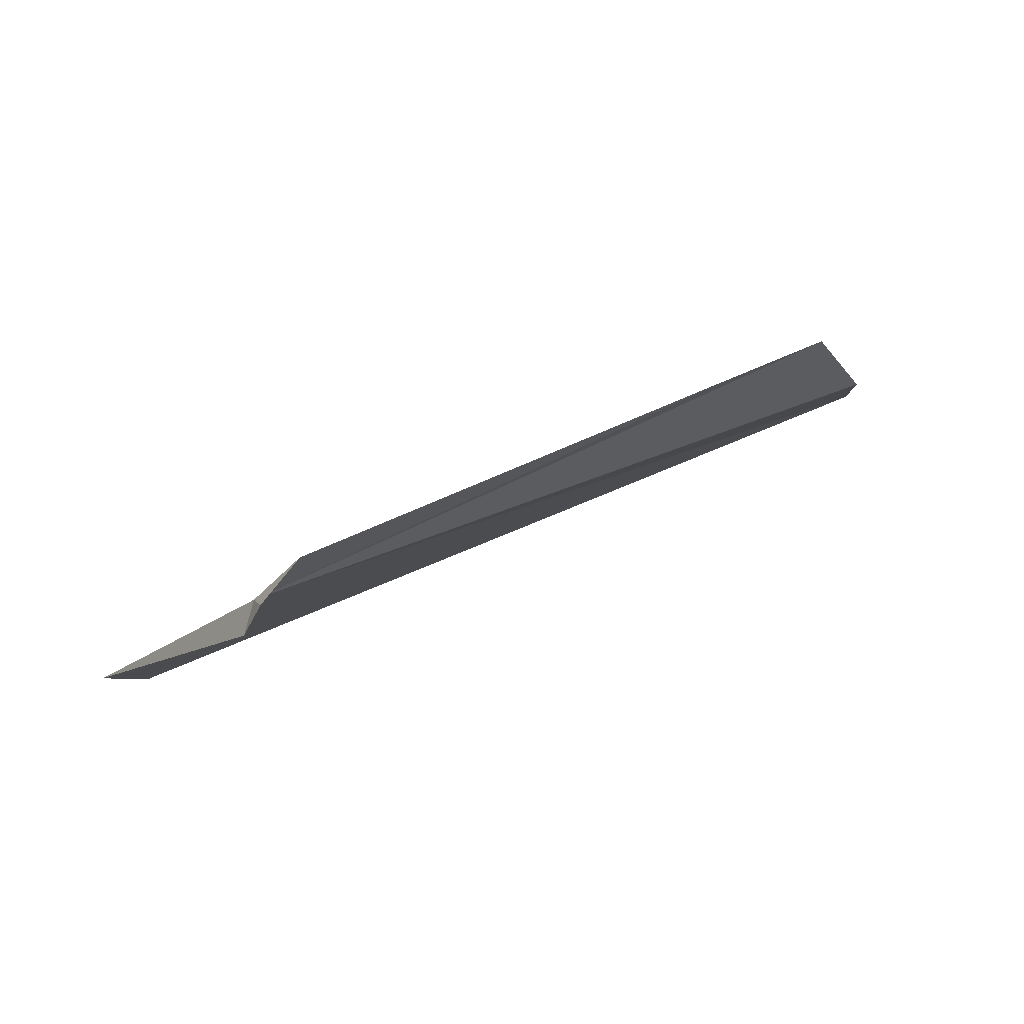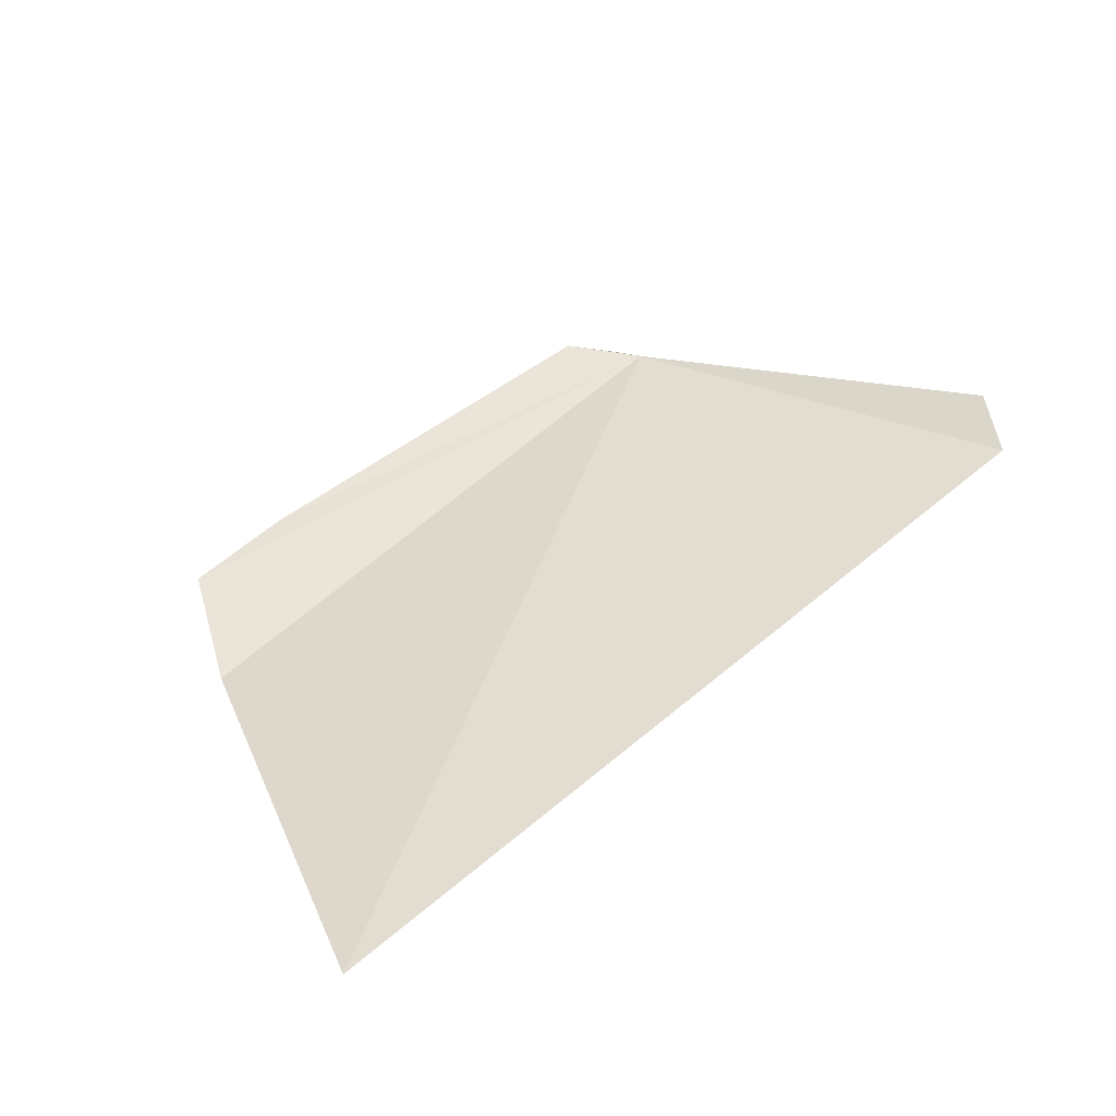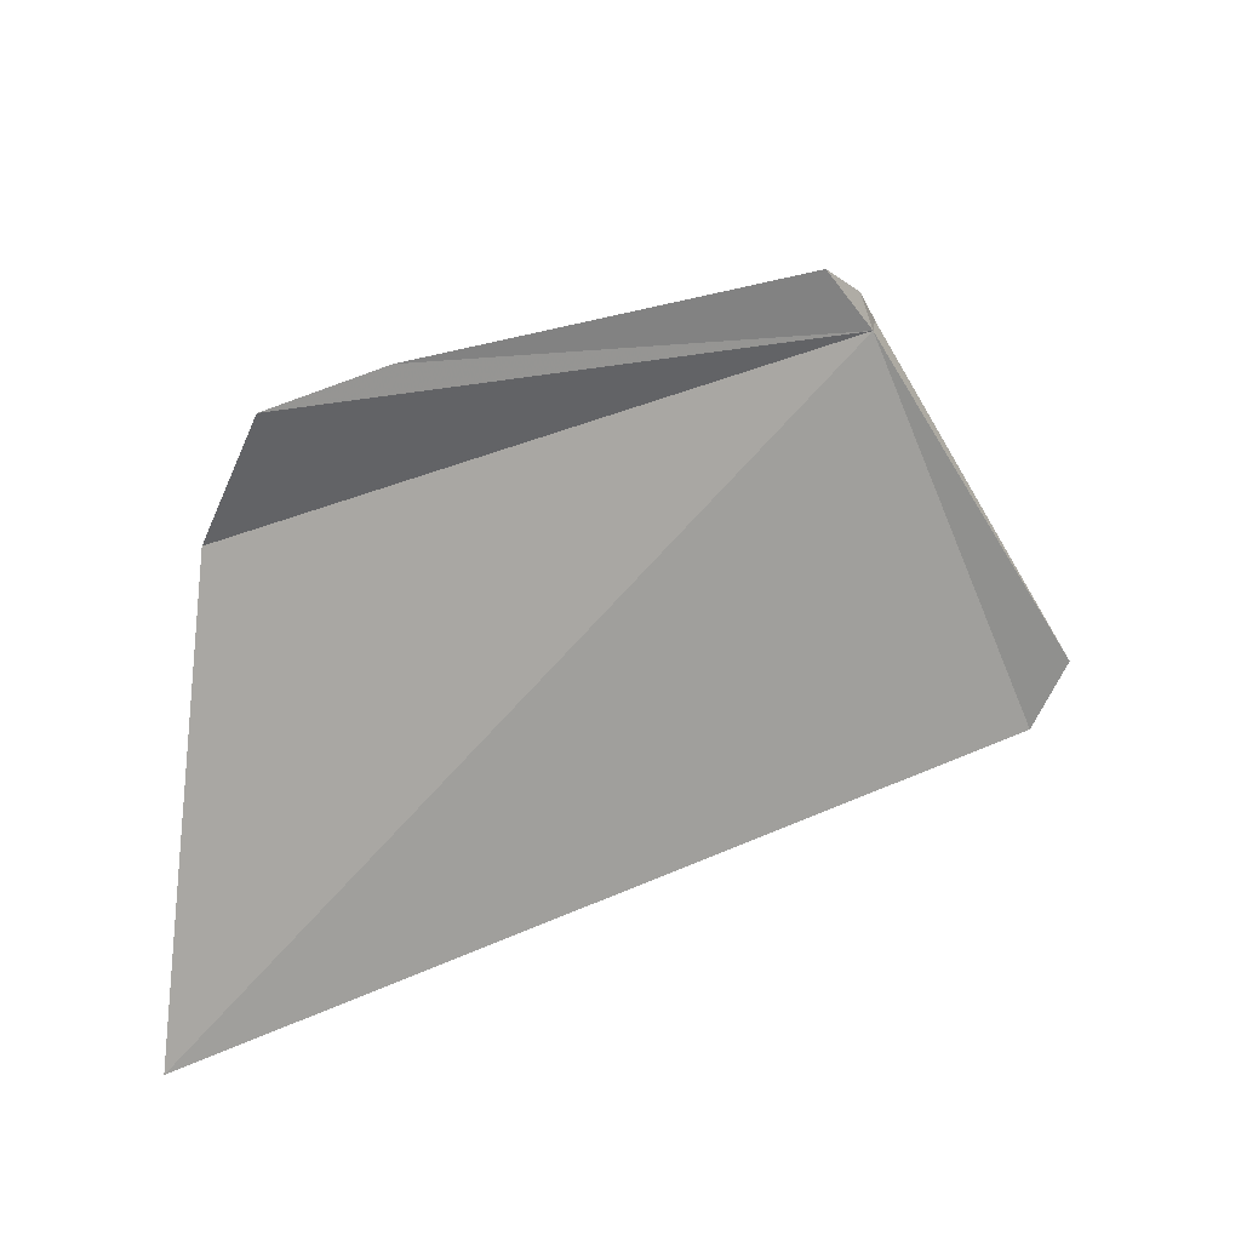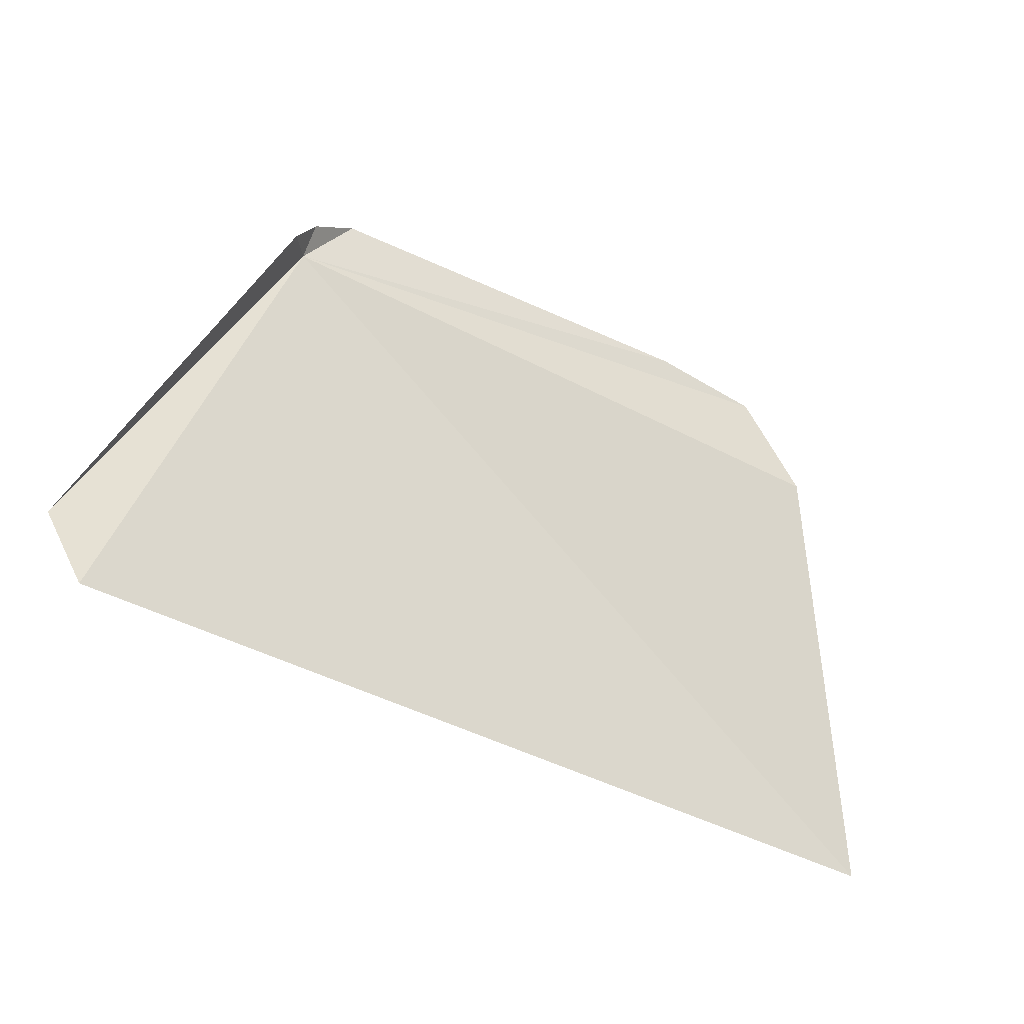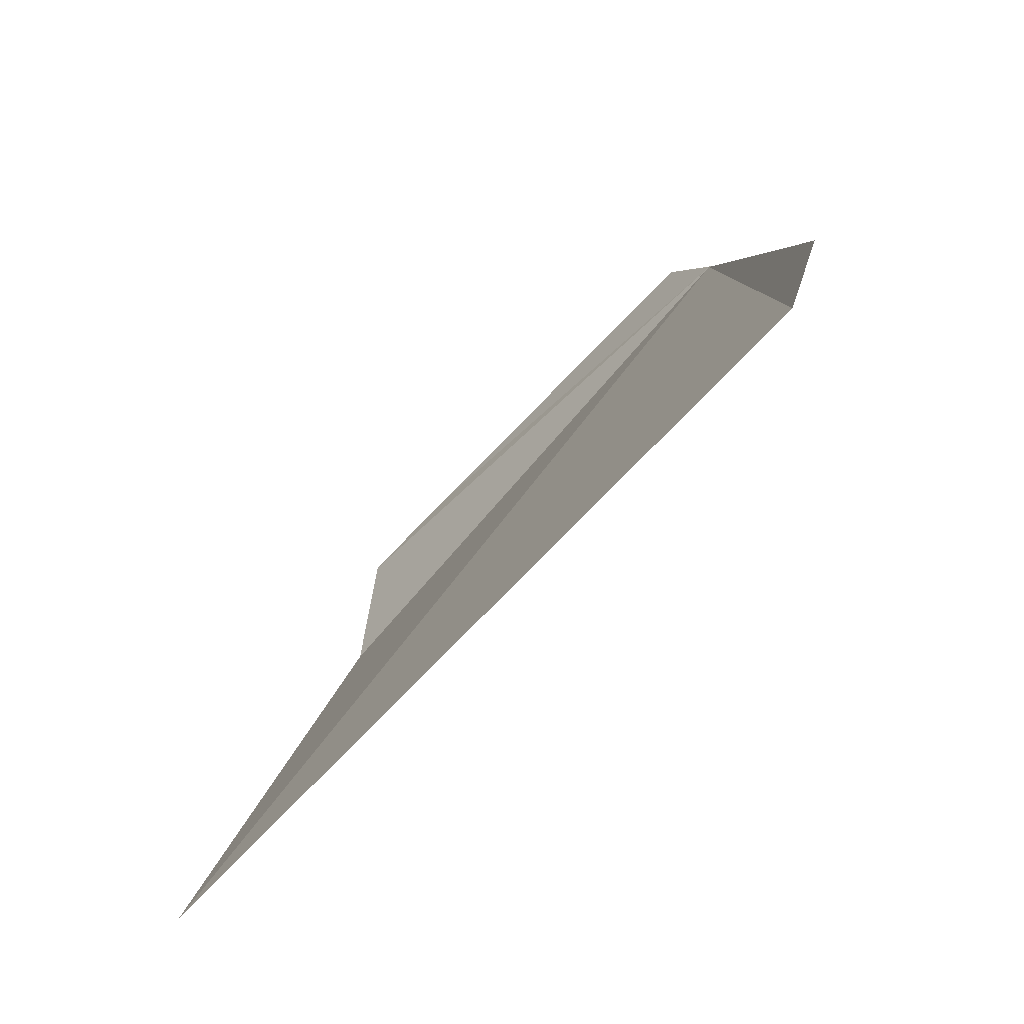
<metadata>
{"format":"obj","ext":"obj","renderer":"f3d","projection":"perspective","resolution":1024,"background":"white","views":[{"elev":72.0,"azim":153.7,"up":"+Y"},{"elev":51.3,"azim":-39.0,"up":"+Z"},{"elev":31.6,"azim":-32.5,"up":"+Y"},{"elev":-38.4,"azim":145.3,"up":"+Y"},{"elev":-56.4,"azim":47.0,"up":"+Y"}]}
</metadata>
<code>
v 85.31 -138.8 519
v 83.02 -138.9 518.9
v 82.57 -140.5 519.2
v 83.19 -138.5 518.9
v 85.84 -140.3 519.4
v 85.39 -138.8 518.9
v 85.99 -140.1 519.4
v 83.62 -138.5 518.9
v 85.12 -138.5 519
v 85.3 -138.7 519
f 1 2 3
f 1 4 2
f 1 3 5
f 1 7 6
f 1 8 4
f 1 9 8
f 1 10 9
f 1 6 10
f 1 5 7

</code>
